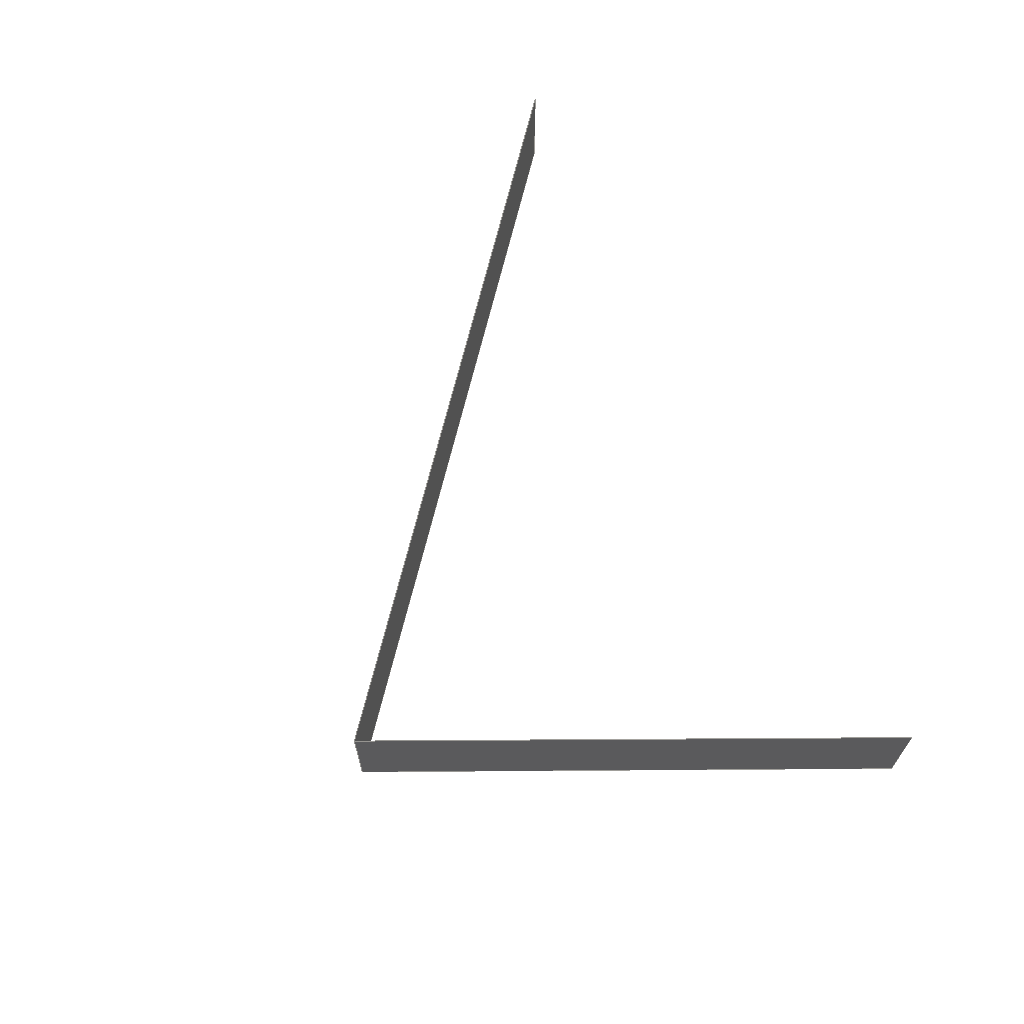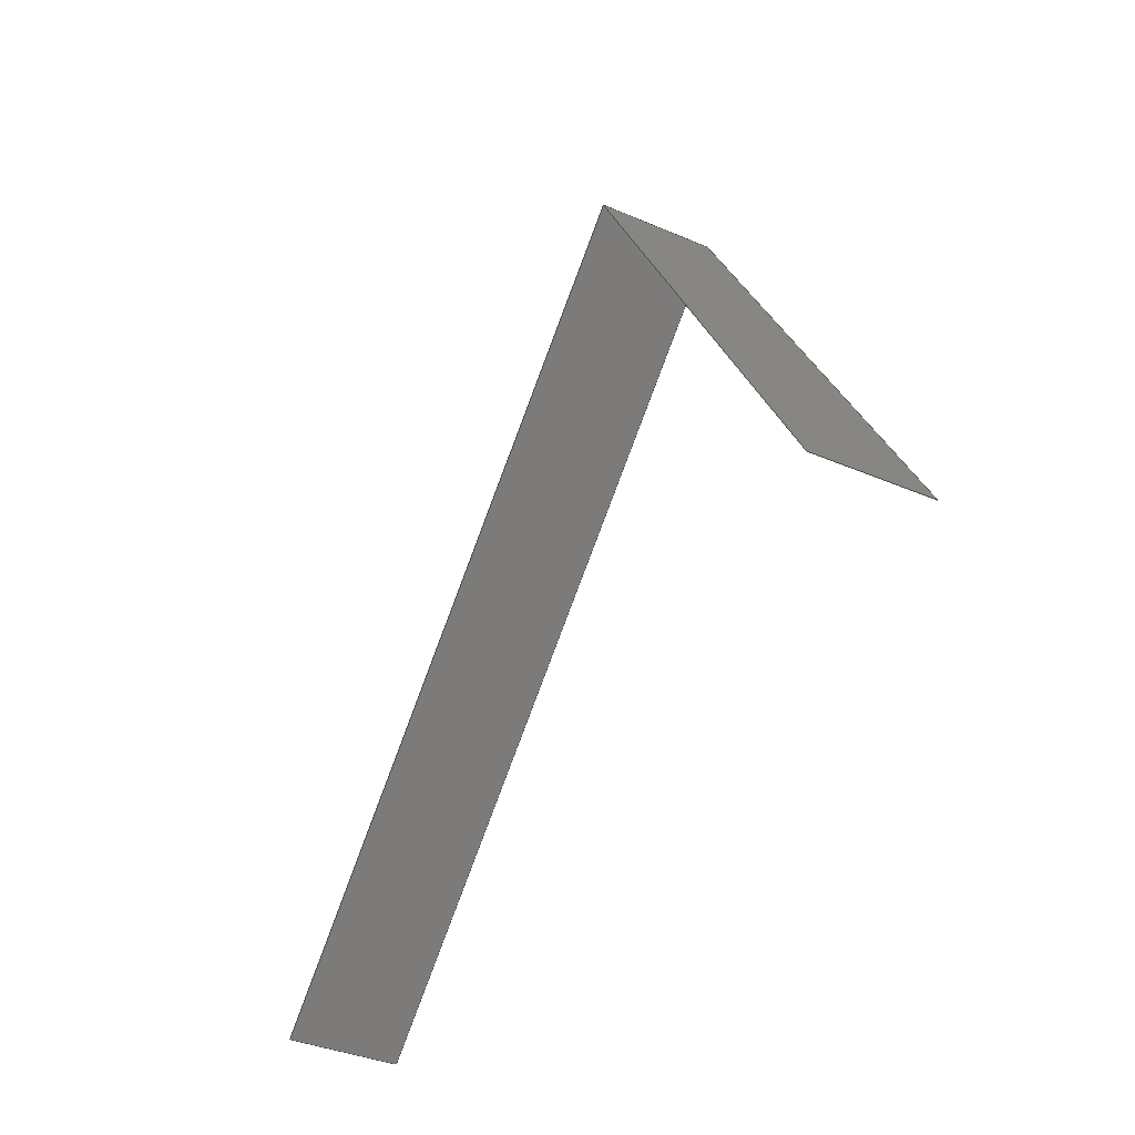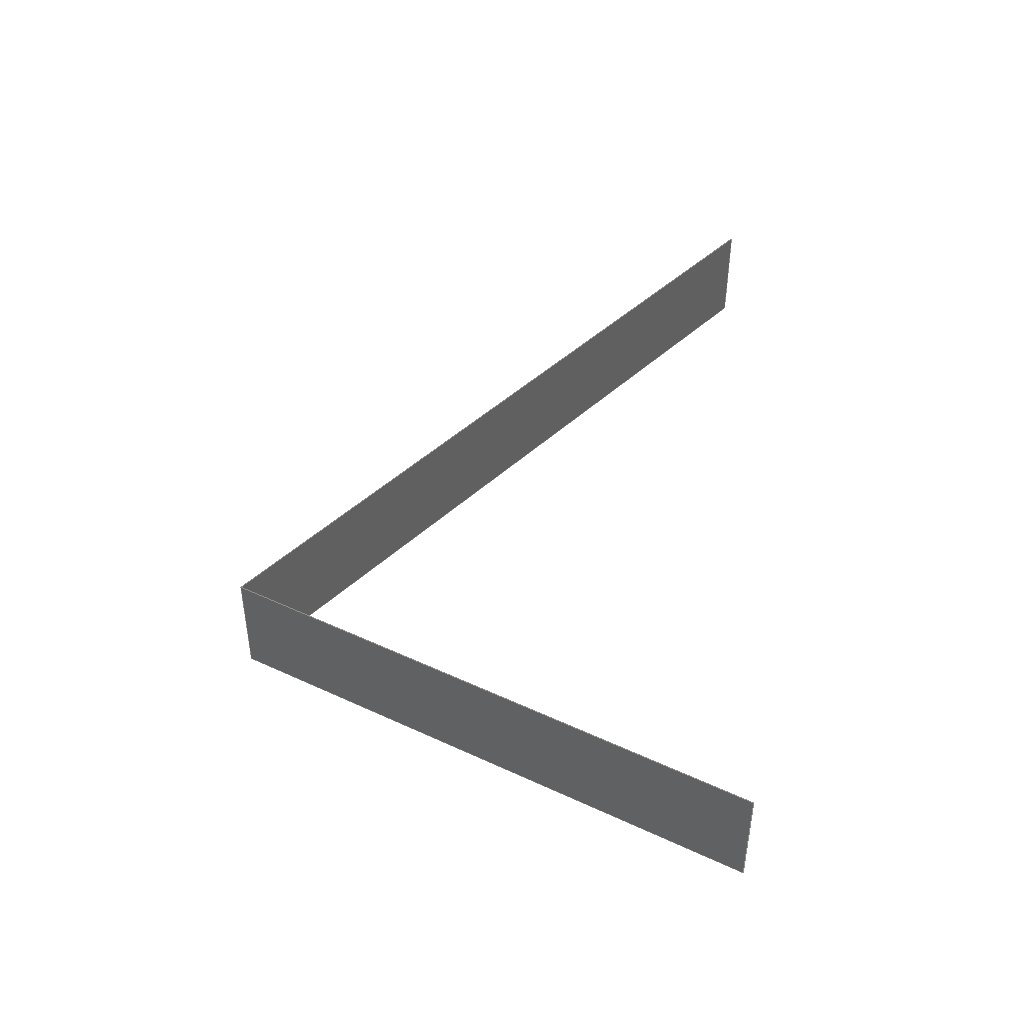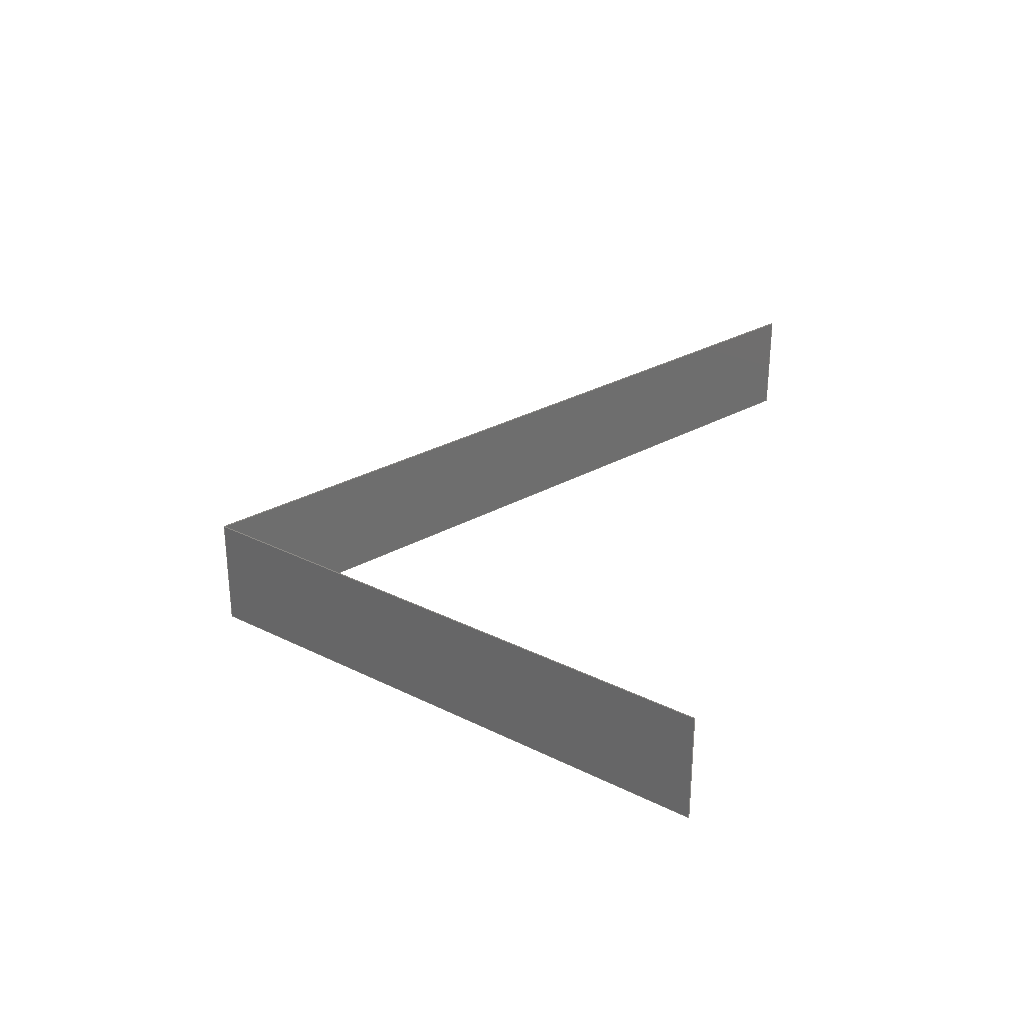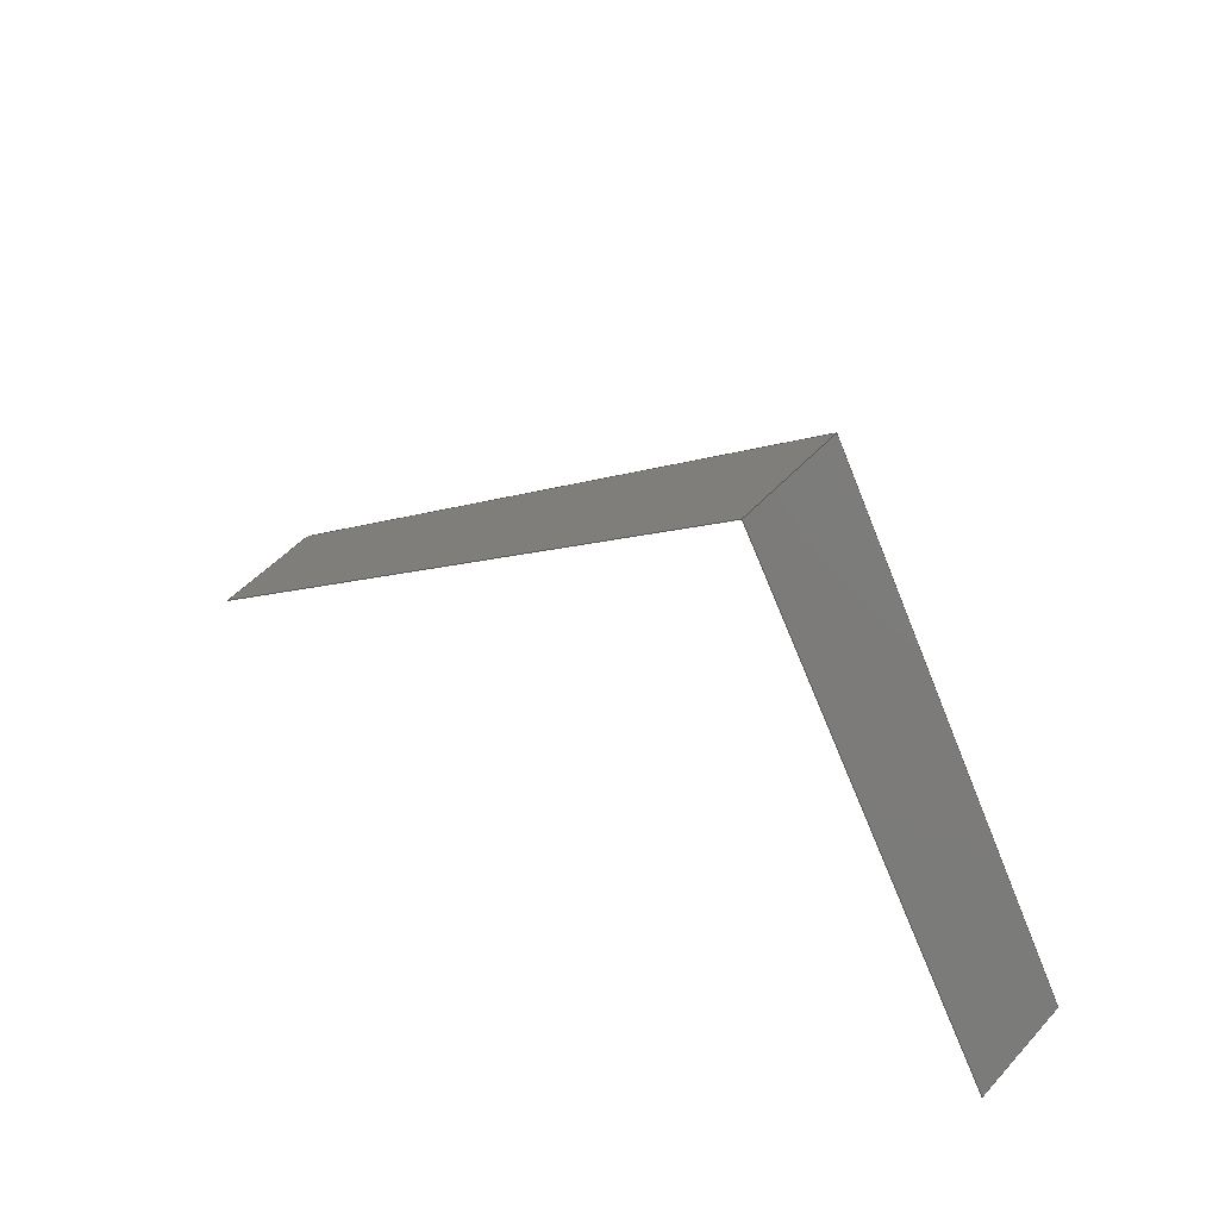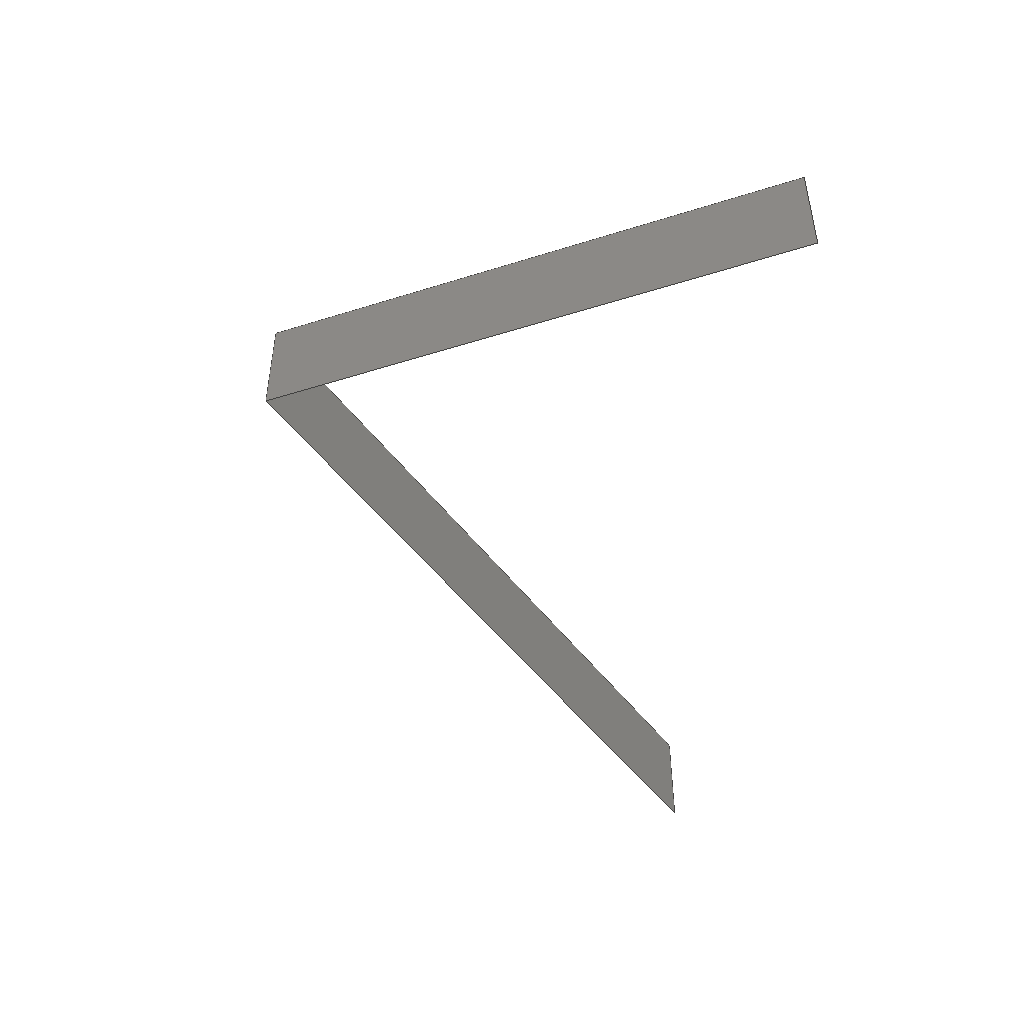
<metadata>
{"format":"step","ext":"step","renderer":"f3d","projection":"perspective","resolution":1024,"background":"white","views":[{"elev":65.5,"azim":-119.1,"up":"+Z"},{"elev":-37.9,"azim":-118.6,"up":"+Y"},{"elev":43.9,"azim":-90.0,"up":"+Z"},{"elev":29.2,"azim":-82.2,"up":"+Z"},{"elev":50.0,"azim":-139.6,"up":"+Y"},{"elev":-46.1,"azim":-98.8,"up":"+Z"}]}
</metadata>
<code>
ISO-10303-21;
DATA;
#1 = MECHANICAL_DESIGN_GEOMETRIC_PRESENTATION_REPRESENTATION( ' ', ( #7, #8 ), #6 );
#2 = PRODUCT_DEFINITION_CONTEXT( '', #9, 'design' );
#3 = APPLICATION_PROTOCOL_DEFINITION( 'international standard', 'automotive_design', 2001, #9 );
#4 = PRODUCT_CATEGORY_RELATIONSHIP( 'NONE', 'NONE', #10, #11 );
#5 = SHAPE_DEFINITION_REPRESENTATION( #12, #13 );
#6 =  ( GEOMETRIC_REPRESENTATION_CONTEXT( 3 )GLOBAL_UNCERTAINTY_ASSIGNED_CONTEXT( ( #14 ) )GLOBAL_UNIT_ASSIGNED_CONTEXT( ( #15, #16, #17 ) )REPRESENTATION_CONTEXT( 'NONE', 'WORKSPACE' ) );
#7 = STYLED_ITEM( '', ( #18 ), #19 );
#8 = STYLED_ITEM( '', ( #20 ), #21 );
#9 = APPLICATION_CONTEXT( 'core data for automotive mechanical design processes' );
#10 = PRODUCT_CATEGORY( 'part', 'NONE' );
#11 = PRODUCT_RELATED_PRODUCT_CATEGORY( 'detail', ' ', ( #22 ) );
#12 = PRODUCT_DEFINITION_SHAPE( 'NONE', 'NONE', #23 );
#13 = MANIFOLD_SURFACE_SHAPE_REPRESENTATION( 'Surface 1', ( #24, #25 ), #6 );
#14 = UNCERTAINTY_MEASURE_WITH_UNIT( LENGTH_MEASURE( 1e-06 ), #15, '', '' );
#15 =  ( CONVERSION_BASED_UNIT( 'METRE', #26 )LENGTH_UNIT(  )NAMED_UNIT( #27 ) );
#16 =  ( NAMED_UNIT( #28 )PLANE_ANGLE_UNIT(  )SI_UNIT( $, .RADIAN. ) );
#17 =  ( NAMED_UNIT( #28 )SI_UNIT( $, .STERADIAN. )SOLID_ANGLE_UNIT(  ) );
#18 = PRESENTATION_STYLE_ASSIGNMENT( ( #29 ) );
#19 = FACE_SURFACE( '', ( #30 ), #31, .T. );
#20 = PRESENTATION_STYLE_ASSIGNMENT( ( #32 ) );
#21 = FACE_SURFACE( '', ( #33 ), #34, .T. );
#22 = PRODUCT( 'Surface 1', 'Surface 1', 'PART-Surface 1-DESC', ( #35 ) );
#23 = PRODUCT_DEFINITION( 'NONE', 'NONE', #36, #2 );
#24 = SHELL_BASED_SURFACE_MODEL( 'Surface 1', ( #37 ) );
#25 = AXIS2_PLACEMENT_3D( '', #38, #39, #40 );
#26 = LENGTH_MEASURE_WITH_UNIT( LENGTH_MEASURE( 1 ), #41 );
#27 = DIMENSIONAL_EXPONENTS( 1, 0, 0, 0, 0, 0, 0 );
#28 = DIMENSIONAL_EXPONENTS( 0, 0, 0, 0, 0, 0, 0 );
#29 = SURFACE_STYLE_USAGE( .BOTH., #42 );
#30 = FACE_BOUND( '', #43, .T. );
#31 = PLANE( '', #44 );
#32 = SURFACE_STYLE_USAGE( .BOTH., #45 );
#33 = FACE_BOUND( '', #46, .T. );
#34 = PLANE( '', #47 );
#35 = PRODUCT_CONTEXT( '', #9, 'mechanical' );
#36 = PRODUCT_DEFINITION_FORMATION_WITH_SPECIFIED_SOURCE( ' ', 'NONE', #22, .NOT_KNOWN. );
#37 = CLOSED_SHELL( '', ( #19, #21 ) );
#38 = CARTESIAN_POINT( '', ( 0, 0, 0 ) );
#39 = DIRECTION( '', ( 0, 0, 1 ) );
#40 = DIRECTION( '', ( 1, 0, 0 ) );
#41 =  ( LENGTH_UNIT(  )NAMED_UNIT( #27 )SI_UNIT( $, .METRE. ) );
#42 = SURFACE_SIDE_STYLE( '', ( #48 ) );
#43 = EDGE_LOOP( '', ( #49, #50, #51, #52 ) );
#44 = AXIS2_PLACEMENT_3D( '', #53, #54, #55 );
#45 = SURFACE_SIDE_STYLE( '', ( #56 ) );
#46 = EDGE_LOOP( '', ( #57, #58, #59, #60 ) );
#47 = AXIS2_PLACEMENT_3D( '', #61, #62, #63 );
#48 = SURFACE_STYLE_FILL_AREA( #64 );
#49 = ORIENTED_EDGE( '', *, *, #65, .T. );
#50 = ORIENTED_EDGE( '', *, *, #66, .T. );
#51 = ORIENTED_EDGE( '', *, *, #67, .T. );
#52 = ORIENTED_EDGE( '', *, *, #68, .T. );
#53 = CARTESIAN_POINT( '', ( -0.05792, 0.03596, -0.0254 ) );
#54 = DIRECTION( '', ( 0.877, -0.4805, 0 ) );
#55 = DIRECTION( '', ( 0.4805, 0.877, 0 ) );
#56 = SURFACE_STYLE_FILL_AREA( #69 );
#57 = ORIENTED_EDGE( '', *, *, #70, .T. );
#58 = ORIENTED_EDGE( '', *, *, #71, .T. );
#59 = ORIENTED_EDGE( '', *, *, #72, .T. );
#60 = ORIENTED_EDGE( '', *, *, #73, .T. );
#61 = CARTESIAN_POINT( '', ( 0.1468, 0.02294, -0.0254 ) );
#62 = DIRECTION( '', ( -0.6735, -0.7392, 0 ) );
#63 = DIRECTION( '', ( 0.7392, -0.6735, 0 ) );
#64 = FILL_AREA_STYLE( '', ( #74 ) );
#65 = EDGE_CURVE( '', #75, #76, #77, .F. );
#66 = EDGE_CURVE( '', #76, #78, #79, .F. );
#67 = EDGE_CURVE( '', #78, #80, #81, .T. );
#68 = EDGE_CURVE( '', #80, #75, #82, .T. );
#69 = FILL_AREA_STYLE( '', ( #83 ) );
#70 = EDGE_CURVE( '', #84, #85, #86, .F. );
#71 = EDGE_CURVE( '', #85, #87, #88, .F. );
#72 = EDGE_CURVE( '', #87, #89, #90, .T. );
#73 = EDGE_CURVE( '', #89, #84, #91, .T. );
#74 = FILL_AREA_STYLE_COLOUR( '', #92 );
#75 = VERTEX_POINT( '', #93 );
#76 = VERTEX_POINT( '', #94 );
#77 = LINE( '', #95, #96 );
#78 = VERTEX_POINT( '', #97 );
#79 = LINE( '', #98, #99 );
#80 = VERTEX_POINT( '', #100 );
#81 = LINE( '', #101, #102 );
#82 = LINE( '', #103, #104 );
#83 = FILL_AREA_STYLE_COLOUR( '', #105 );
#84 = VERTEX_POINT( '', #106 );
#85 = VERTEX_POINT( '', #107 );
#86 = LINE( '', #108, #109 );
#87 = VERTEX_POINT( '', #110 );
#88 = LINE( '', #111, #112 );
#89 = VERTEX_POINT( '', #113 );
#90 = LINE( '', #114, #115 );
#91 = LINE( '', #116, #117 );
#92 = COLOUR_RGB( '', 0.6157, 0.8118, 0.9294 );
#93 = CARTESIAN_POINT( '', ( 0.005501, 0.1517, 0.0254 ) );
#94 = CARTESIAN_POINT( '', ( -0.1213, -0.0798, 0.0254 ) );
#95 = CARTESIAN_POINT( '', ( -0.05792, 0.03596, 0.0254 ) );
#96 = VECTOR( '', #118, 1 );
#97 = CARTESIAN_POINT( '', ( -0.1213, -0.0798, -0.0254 ) );
#98 = CARTESIAN_POINT( '', ( -0.1213, -0.0798, -0.0254 ) );
#99 = VECTOR( '', #119, 1 );
#100 = CARTESIAN_POINT( '', ( 0.005501, 0.1517, -0.0254 ) );
#101 = CARTESIAN_POINT( '', ( -0.05792, 0.03596, -0.0254 ) );
#102 = VECTOR( '', #120, 1 );
#103 = CARTESIAN_POINT( '', ( 0.005501, 0.1517, -0.0254 ) );
#104 = VECTOR( '', #121, 1 );
#105 = COLOUR_RGB( '', 0.6157, 0.8118, 0.9294 );
#106 = CARTESIAN_POINT( '', ( 0.2882, -0.1058, 0.0254 ) );
#107 = CARTESIAN_POINT( '', ( 0.005501, 0.1517, 0.0254 ) );
#108 = CARTESIAN_POINT( '', ( 0.1468, 0.02294, 0.0254 ) );
#109 = VECTOR( '', #122, 1 );
#110 = CARTESIAN_POINT( '', ( 0.005501, 0.1517, -0.0254 ) );
#111 = CARTESIAN_POINT( '', ( 0.005501, 0.1517, -0.0254 ) );
#112 = VECTOR( '', #123, 1 );
#113 = CARTESIAN_POINT( '', ( 0.2882, -0.1058, -0.0254 ) );
#114 = CARTESIAN_POINT( '', ( 0.1468, 0.02294, -0.0254 ) );
#115 = VECTOR( '', #124, 1 );
#116 = CARTESIAN_POINT( '', ( 0.2882, -0.1058, -0.0254 ) );
#117 = VECTOR( '', #125, 1 );
#118 = DIRECTION( '', ( 0.4805, 0.877, 0 ) );
#119 = DIRECTION( '', ( 0, 0, 1 ) );
#120 = DIRECTION( '', ( 0.4805, 0.877, 0 ) );
#121 = DIRECTION( '', ( 0, 0, 1 ) );
#122 = DIRECTION( '', ( 0.7392, -0.6735, 0 ) );
#123 = DIRECTION( '', ( 0, 0, 1 ) );
#124 = DIRECTION( '', ( 0.7392, -0.6735, 0 ) );
#125 = DIRECTION( '', ( 0, 0, 1 ) );
ENDSEC;
END-ISO-10303-21;

</code>
